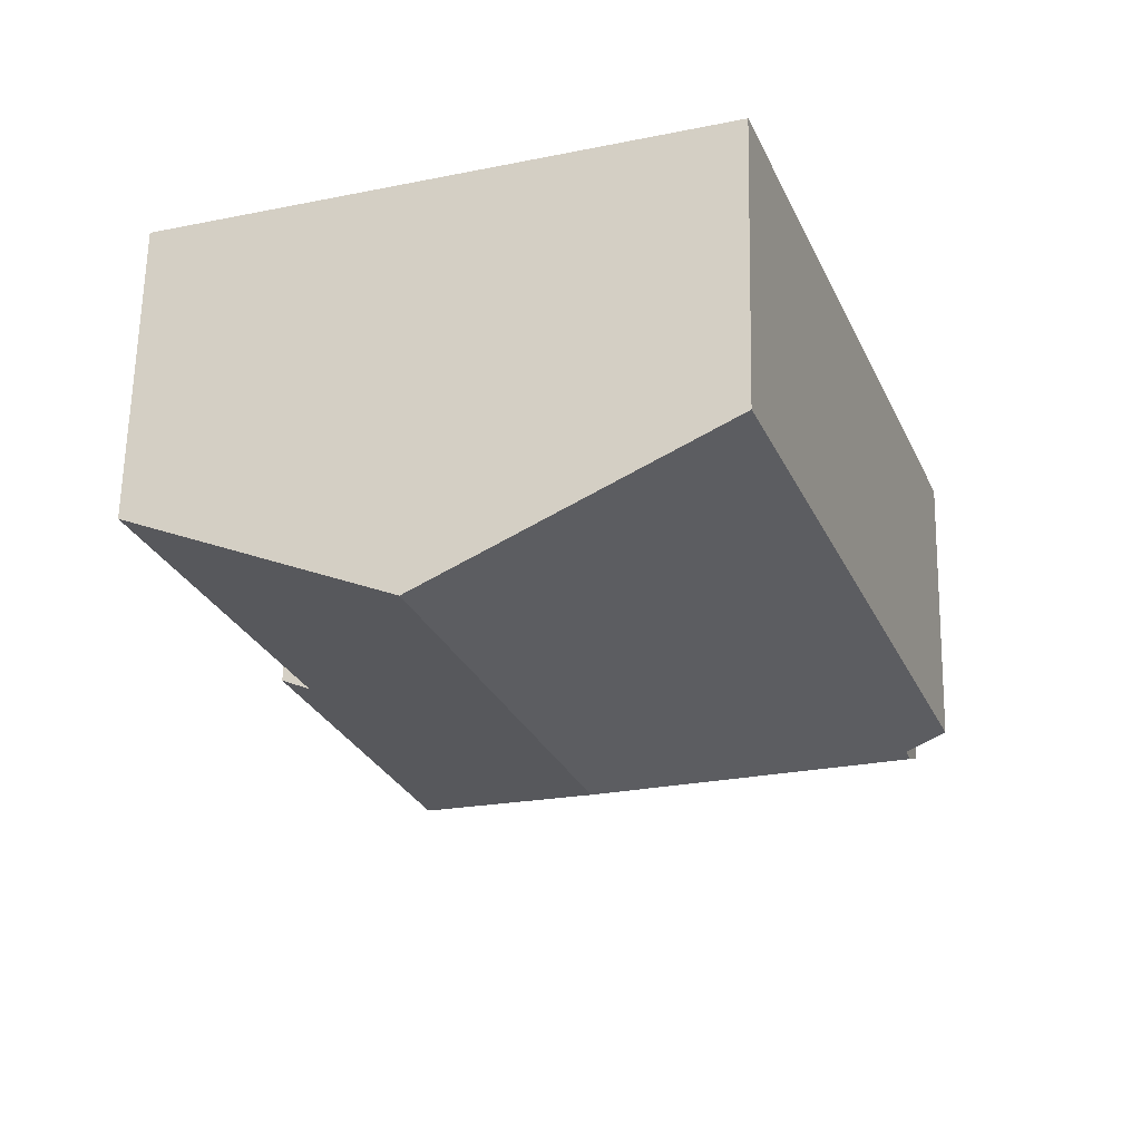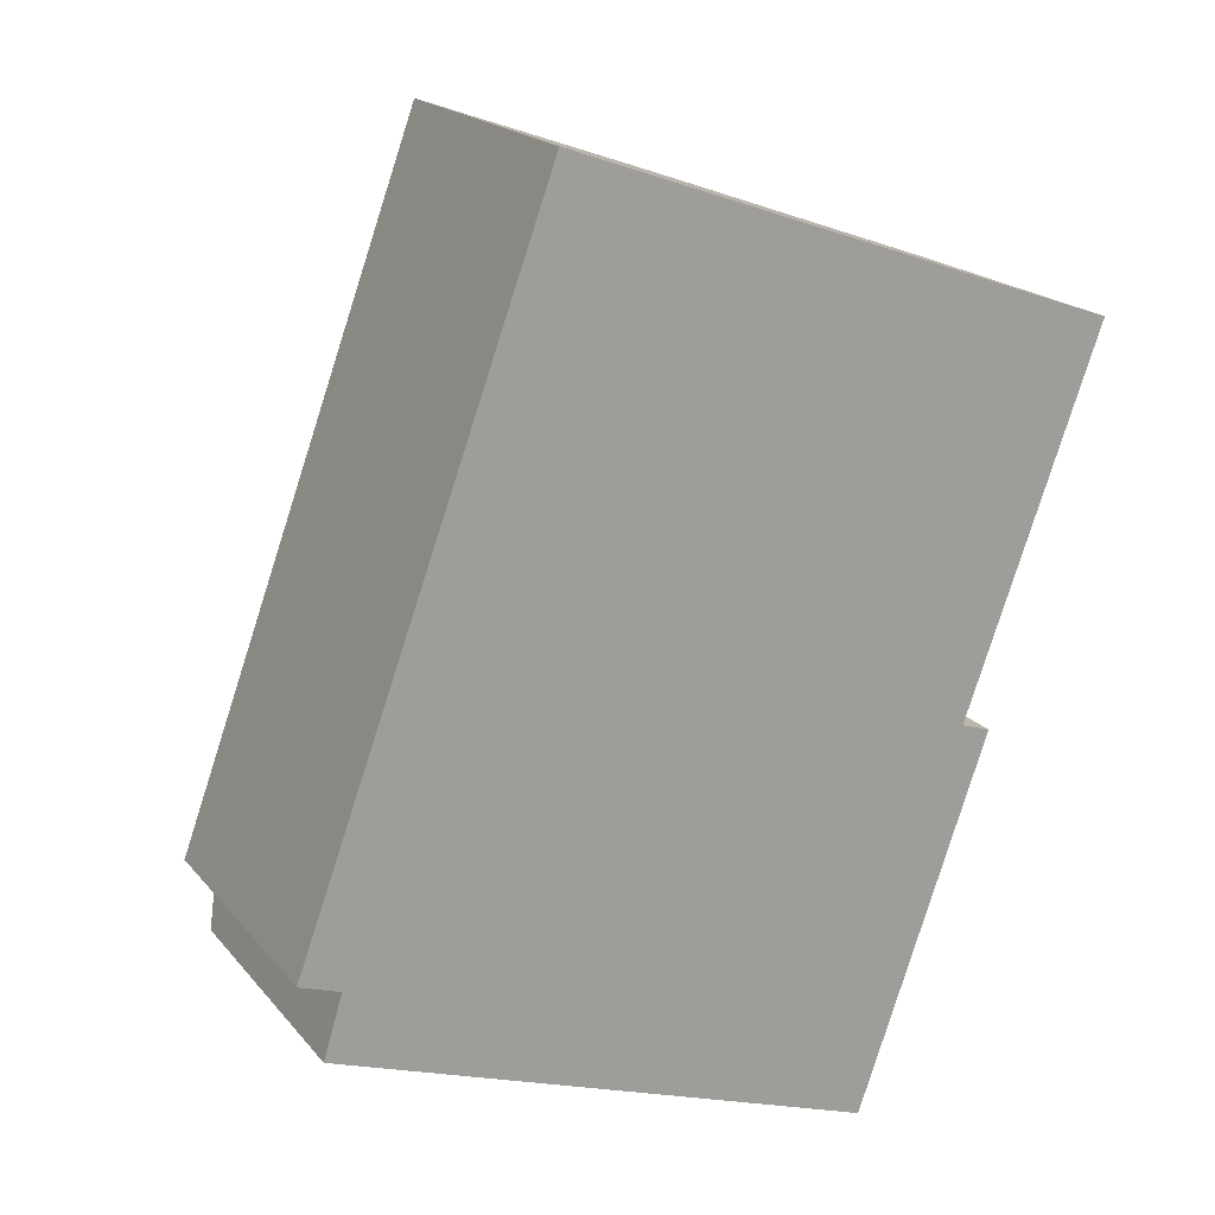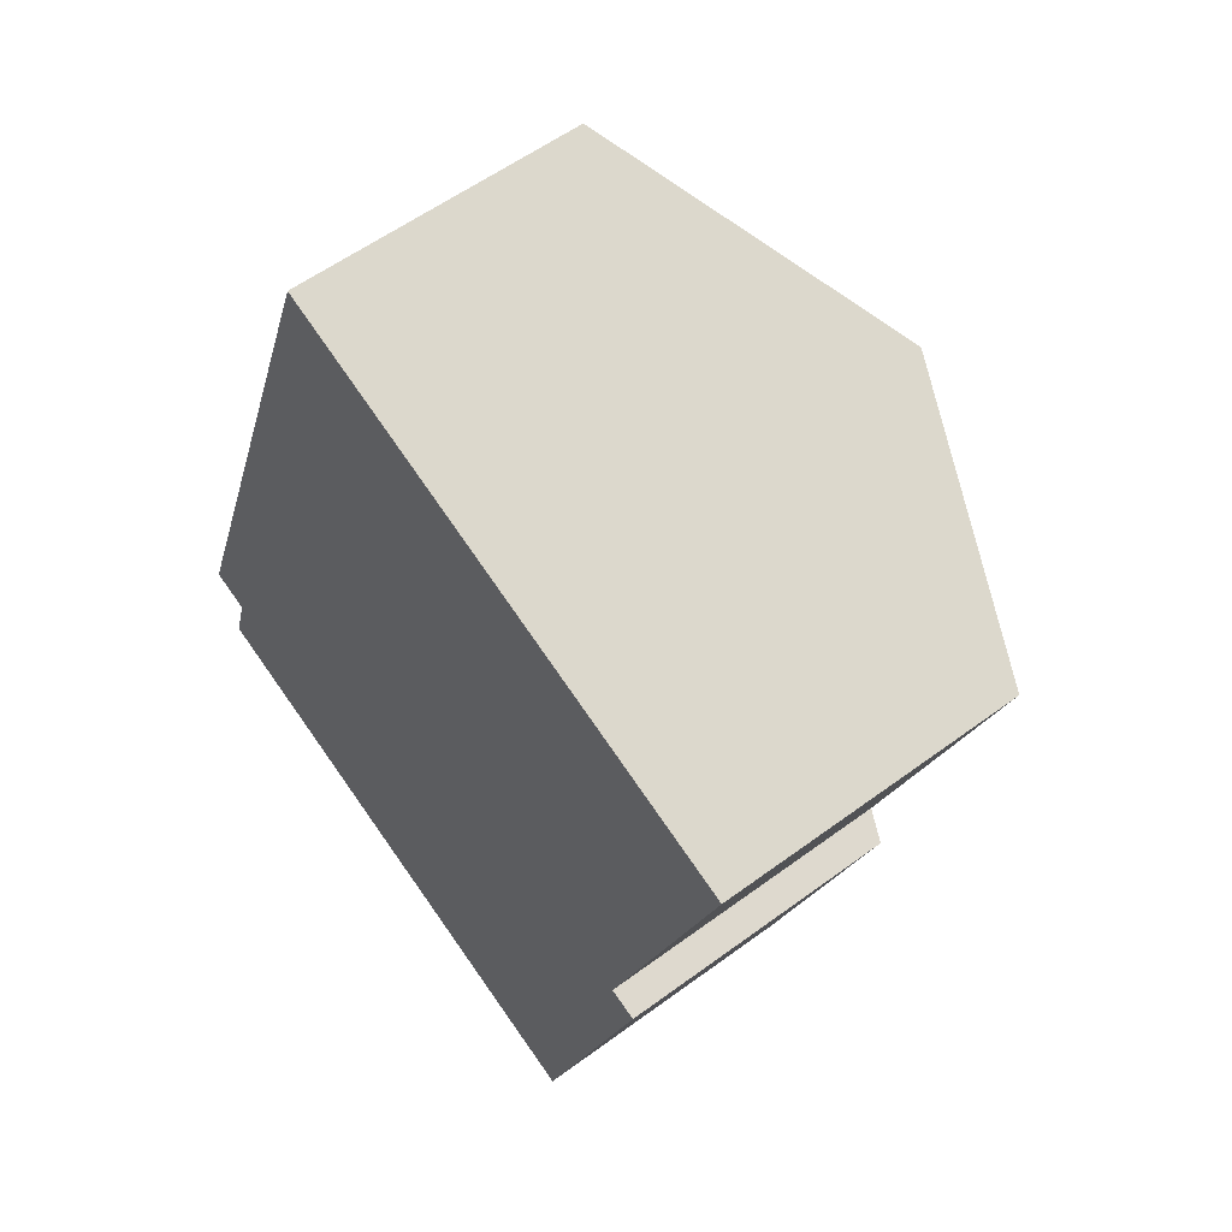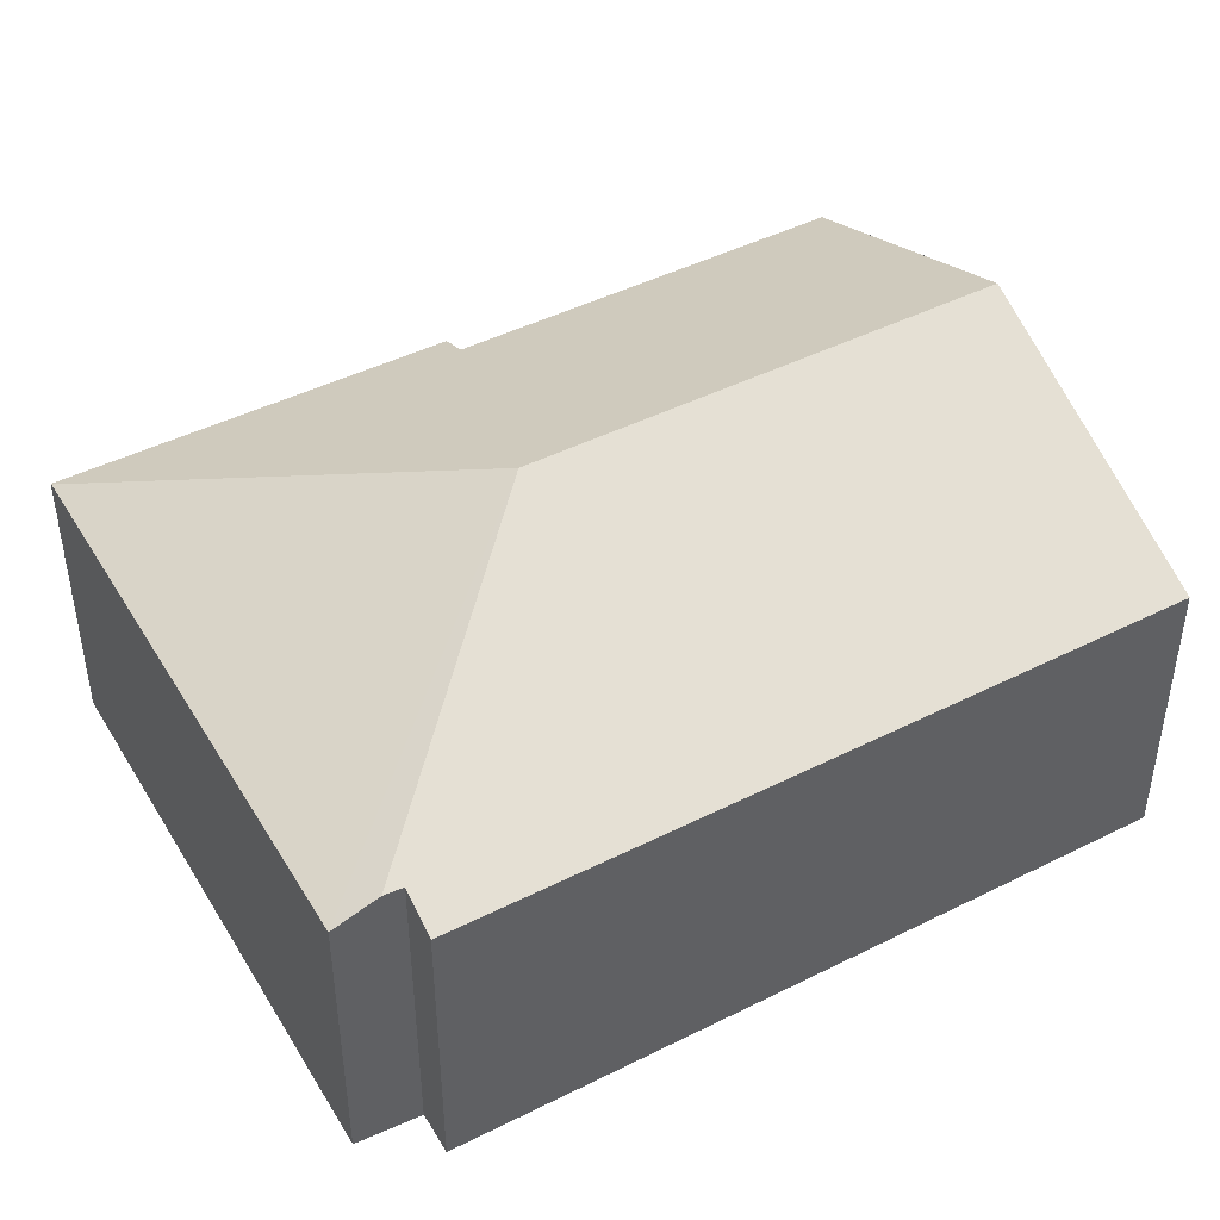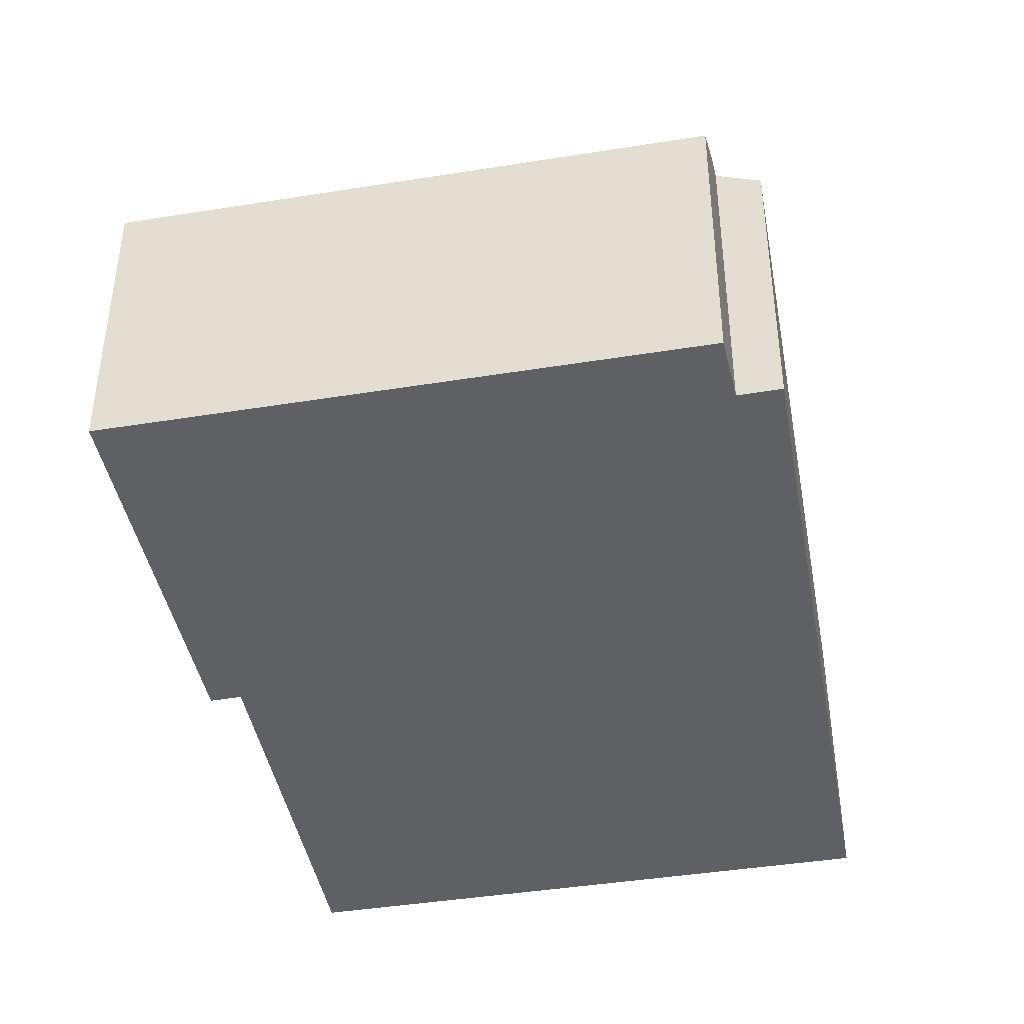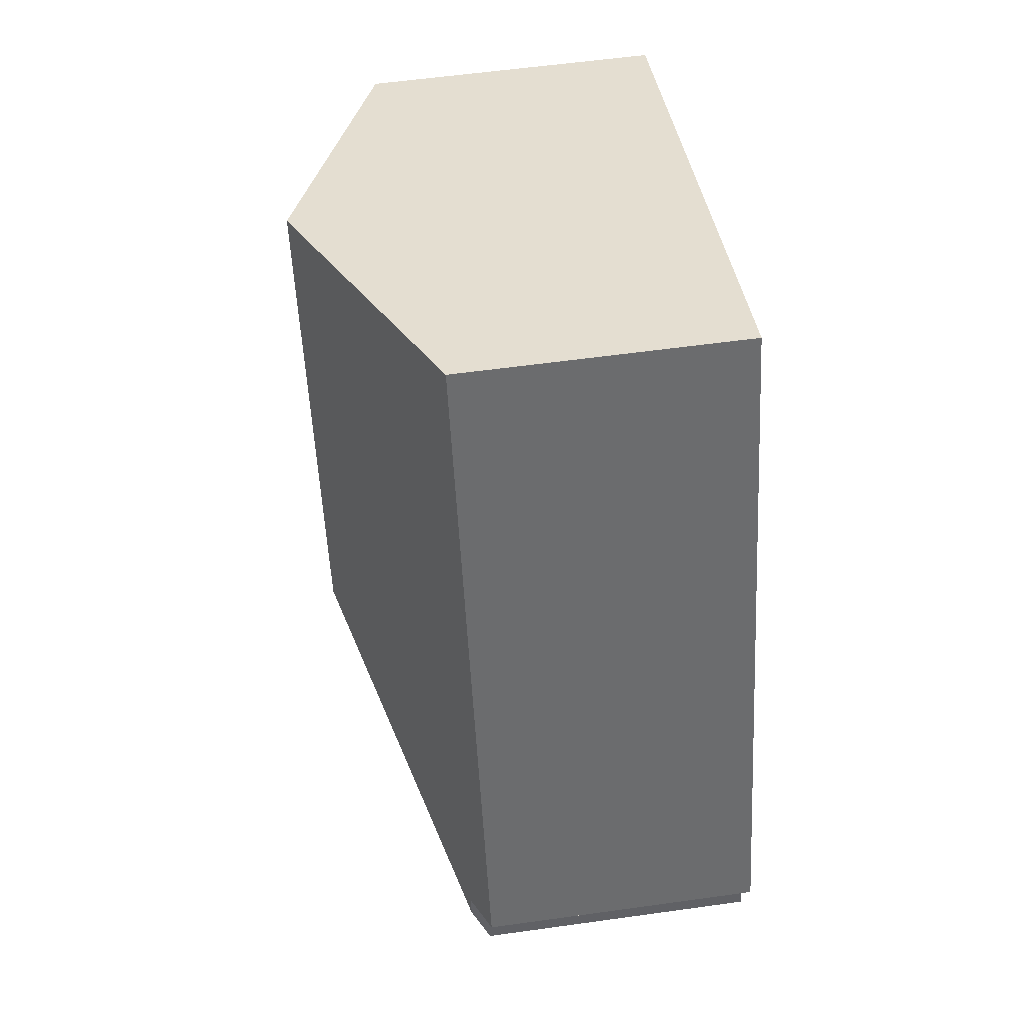
<metadata>
{"format":"obj","ext":"obj","renderer":"f3d","projection":"perspective","resolution":1024,"background":"white","views":[{"elev":64.0,"azim":-178.8,"up":"+Z"},{"elev":19.1,"azim":-27.2,"up":"+Z"},{"elev":56.7,"azim":52.3,"up":"+Z"},{"elev":45.8,"azim":-100.0,"up":"+Y"},{"elev":-43.1,"azim":-149.8,"up":"+Y"},{"elev":57.1,"azim":-98.3,"up":"+Z"}]}
</metadata>
<code>
v  10.97 5.659 -5.194
v  11.07 5.643 -5.039
v  11.01 5.642 -5.207
v  7.33 8.146 2.506
v  13.57 5.666 2.071
v  12.99 5.918 2.263
v  15.63 5.911 9.57
v  10.52 8.146 11.39
v  13.84 6.694 10.21
v  0.419 5.639 -1.494
v  0.677 6.005 -0.642
v  0.789 5.997 -0.273
v  0 5.653 3.461e-16
v  4.884 5.68 13.39
v  13.57 -1.268e-16 2.071
v  11.07 3.086e-16 -5.039
v  11.01 3.188e-16 -5.207
v  12.99 -1.386e-16 2.263
v  15.63 -5.86e-16 9.57
v  0.419 9.148e-17 -1.494
v  10.97 3.18e-16 -5.194
v  0.789 1.672e-17 -0.273
v  0 0 0
v  0.677 3.931e-17 -0.642
v  4.884 -8.199e-16 13.39
v  10.52 -6.972e-16 11.39
v  13.84 -6.249e-16 10.21
g defaultobject
f 1 2 3
f 2 1 4
f 2 4 5
f 5 4 6
f 6 4 7
f 7 4 8
f 7 8 9
f 10 4 1
f 4 10 11
f 12 4 11
f 4 12 13
f 4 13 14
f 4 14 8
f 15 2 5
f 2 15 16
f 2 16 3
f 3 16 17
f 7 18 6
f 18 7 19
f 3 10 1
f 10 3 17
f 10 17 20
f 20 17 21
f 22 13 12
f 13 22 23
f 10 12 11
f 12 10 22
f 22 10 20
f 22 20 24
f 13 25 14
f 25 13 23
f 25 8 14
f 8 25 26
f 8 26 9
f 9 26 7
f 7 26 27
f 7 27 19
f 18 5 6
f 5 18 15
f 16 21 17
f 21 16 20
f 20 16 15
f 20 15 24
f 24 15 22
f 22 15 23
f 23 15 18
f 23 18 25
f 25 18 26
f 26 18 19
f 26 19 27

</code>
